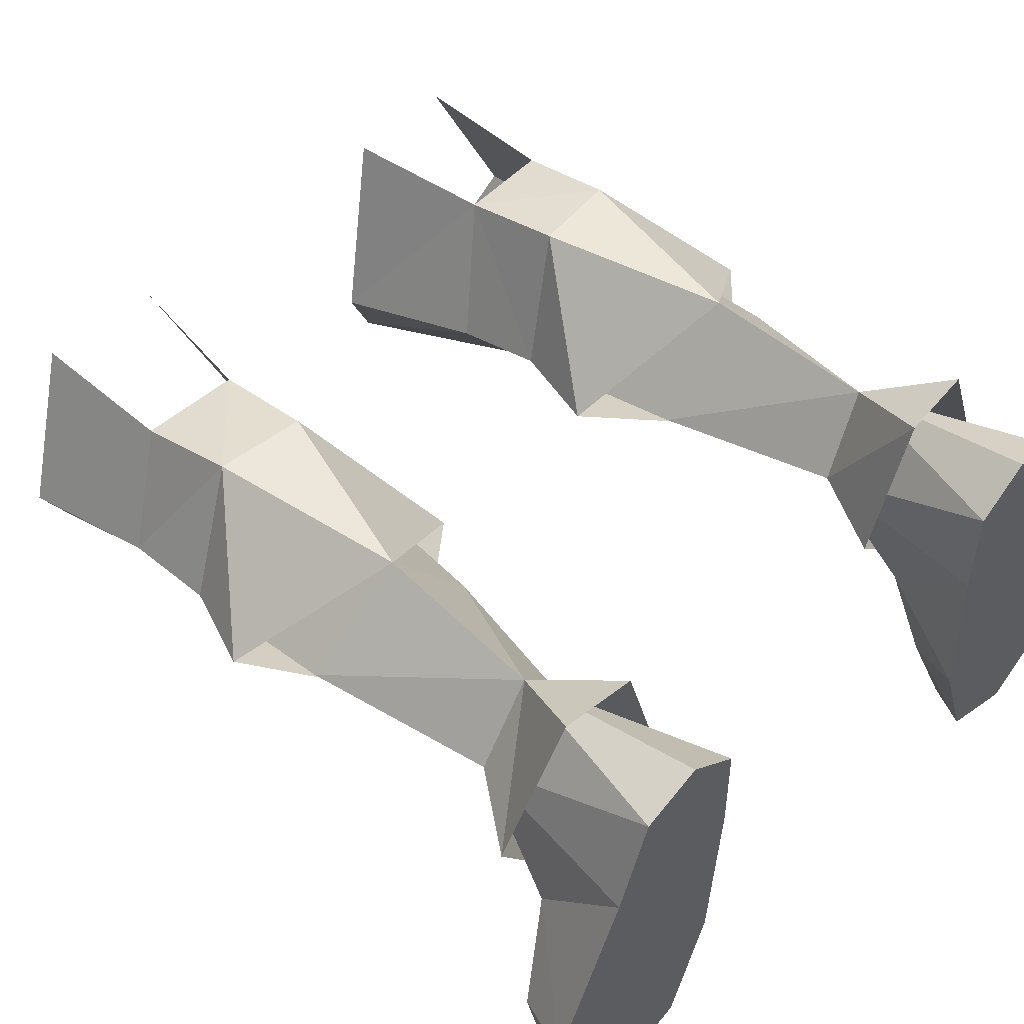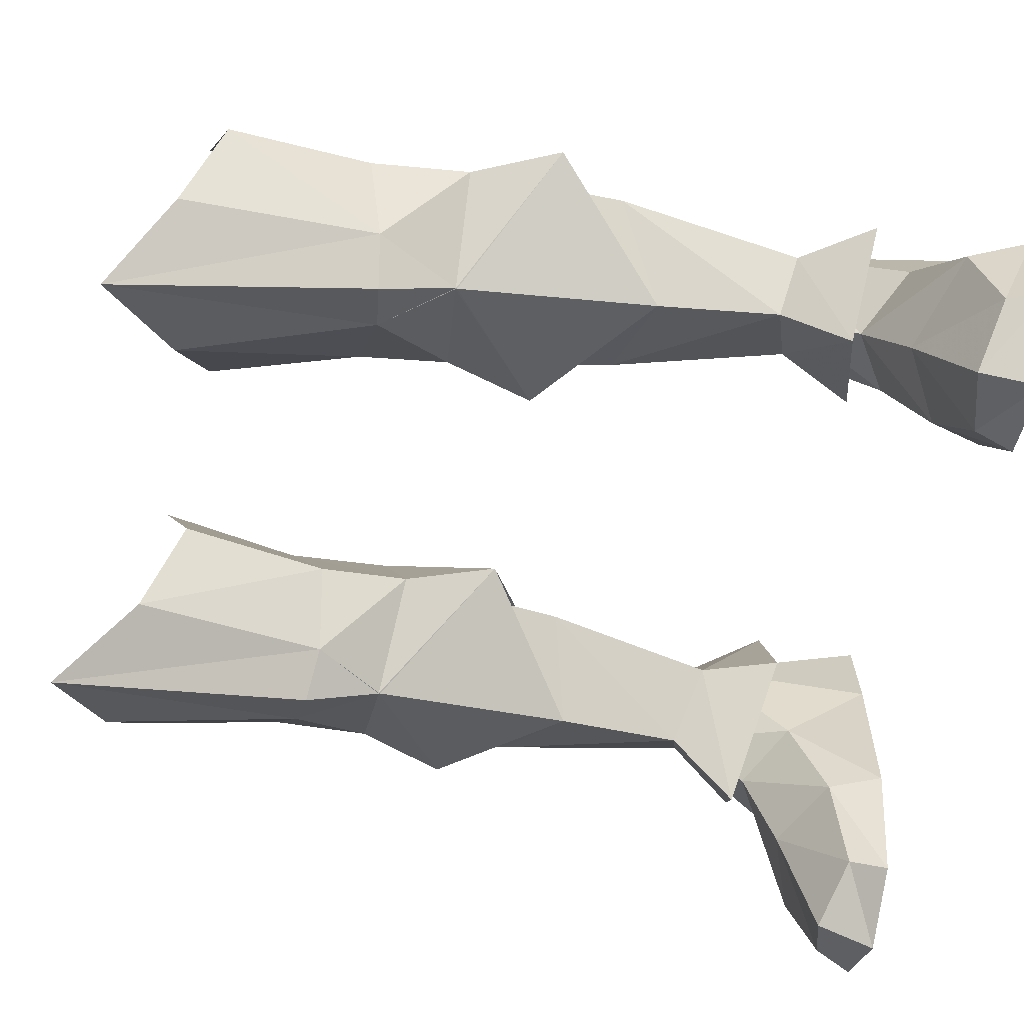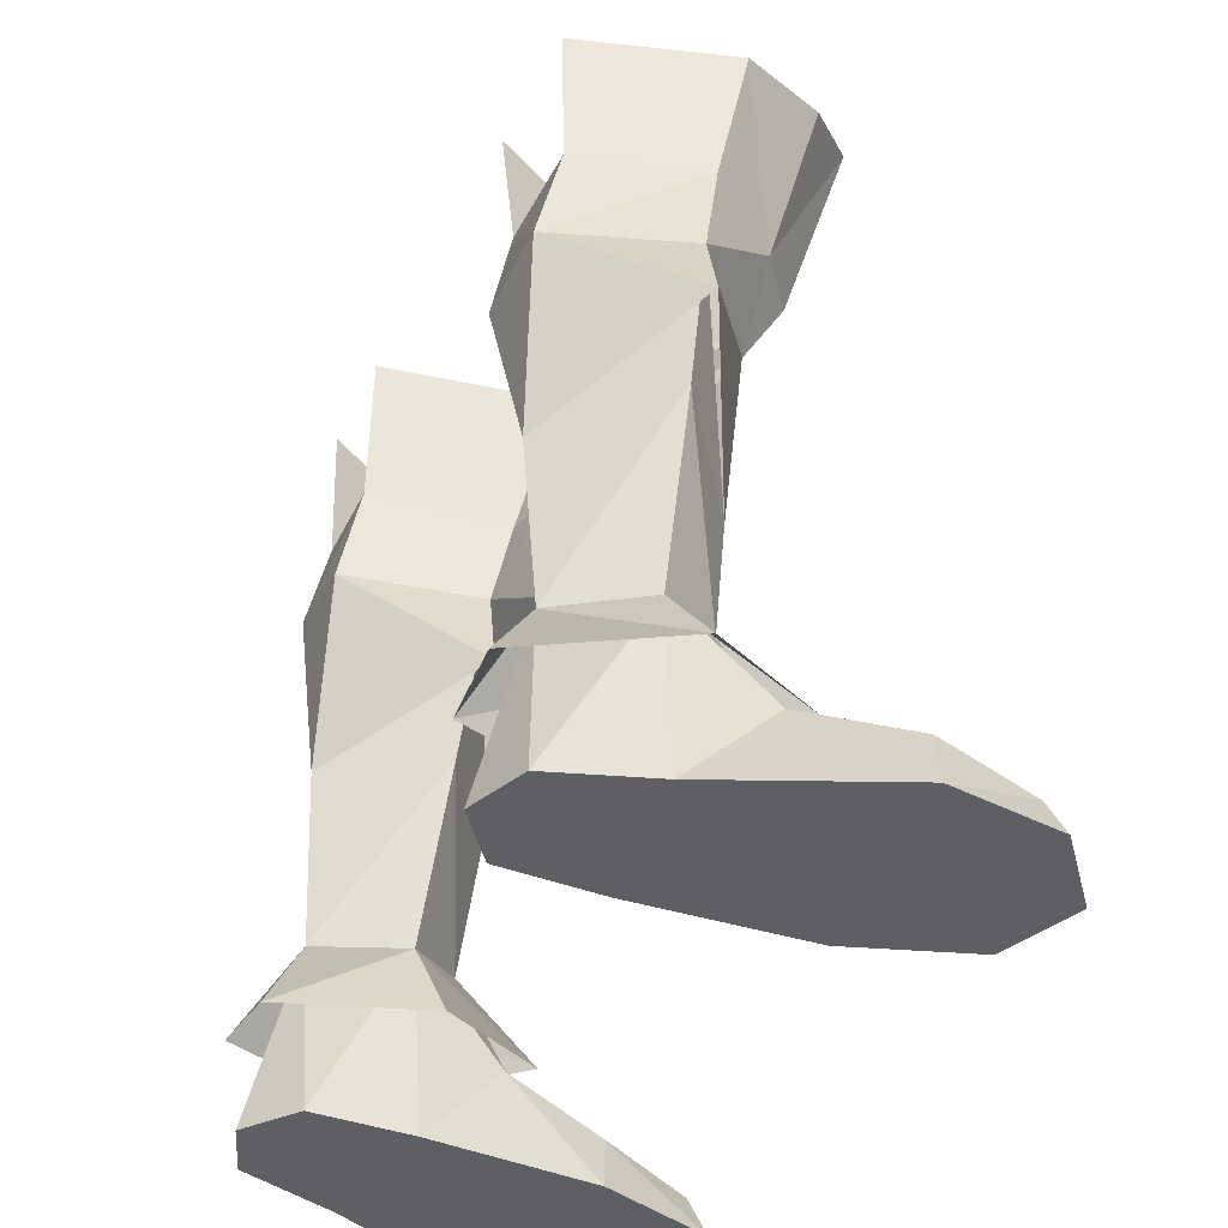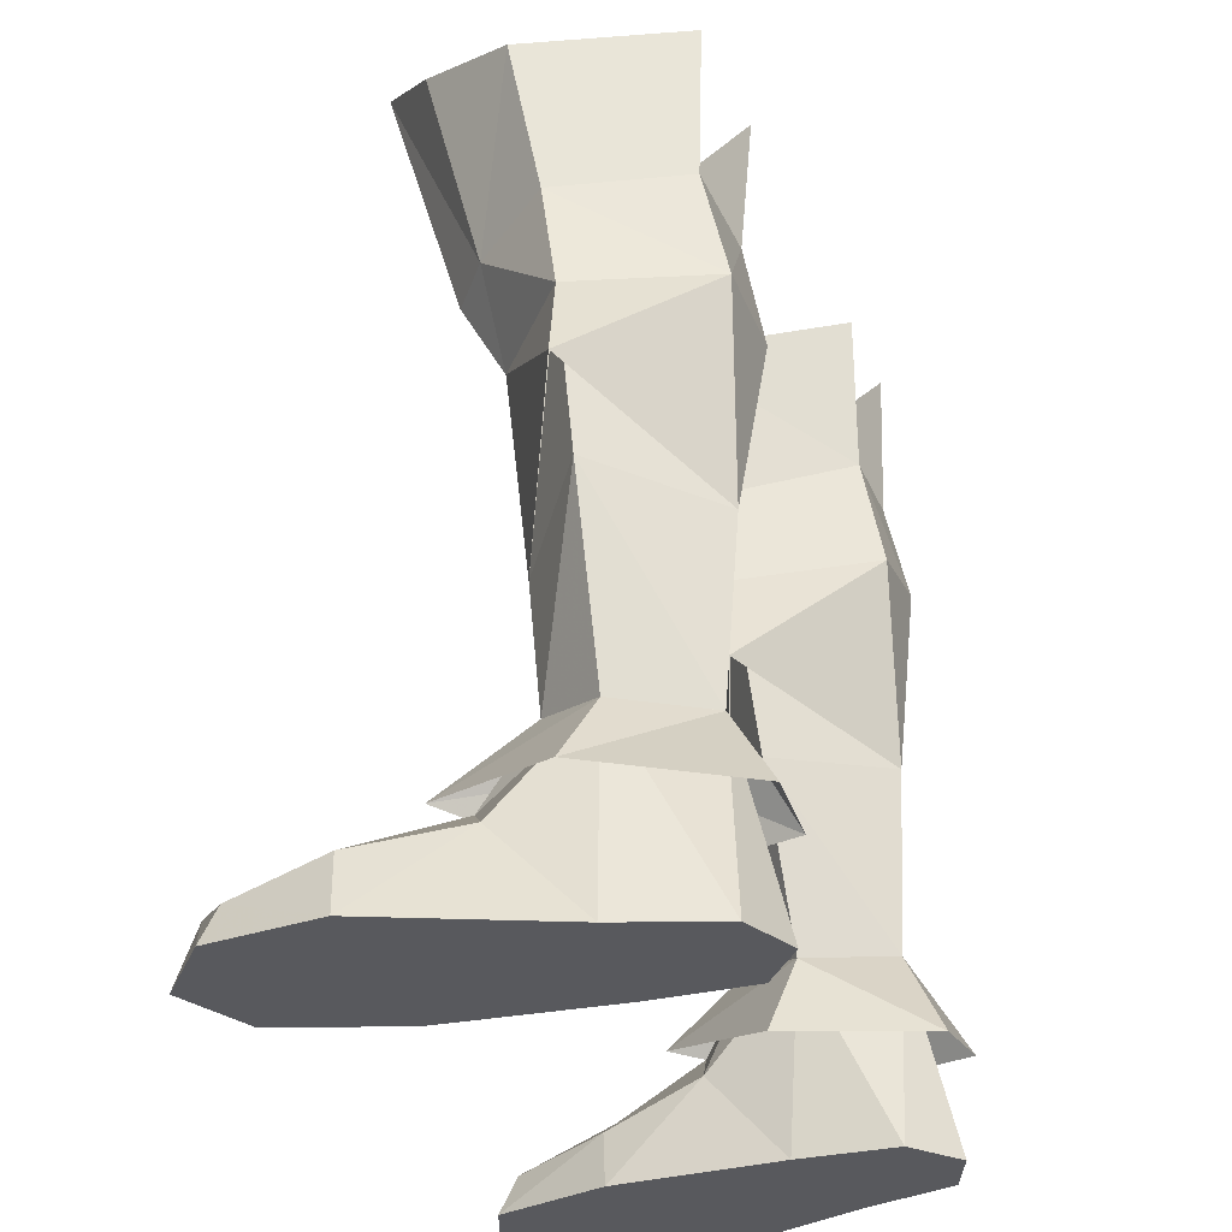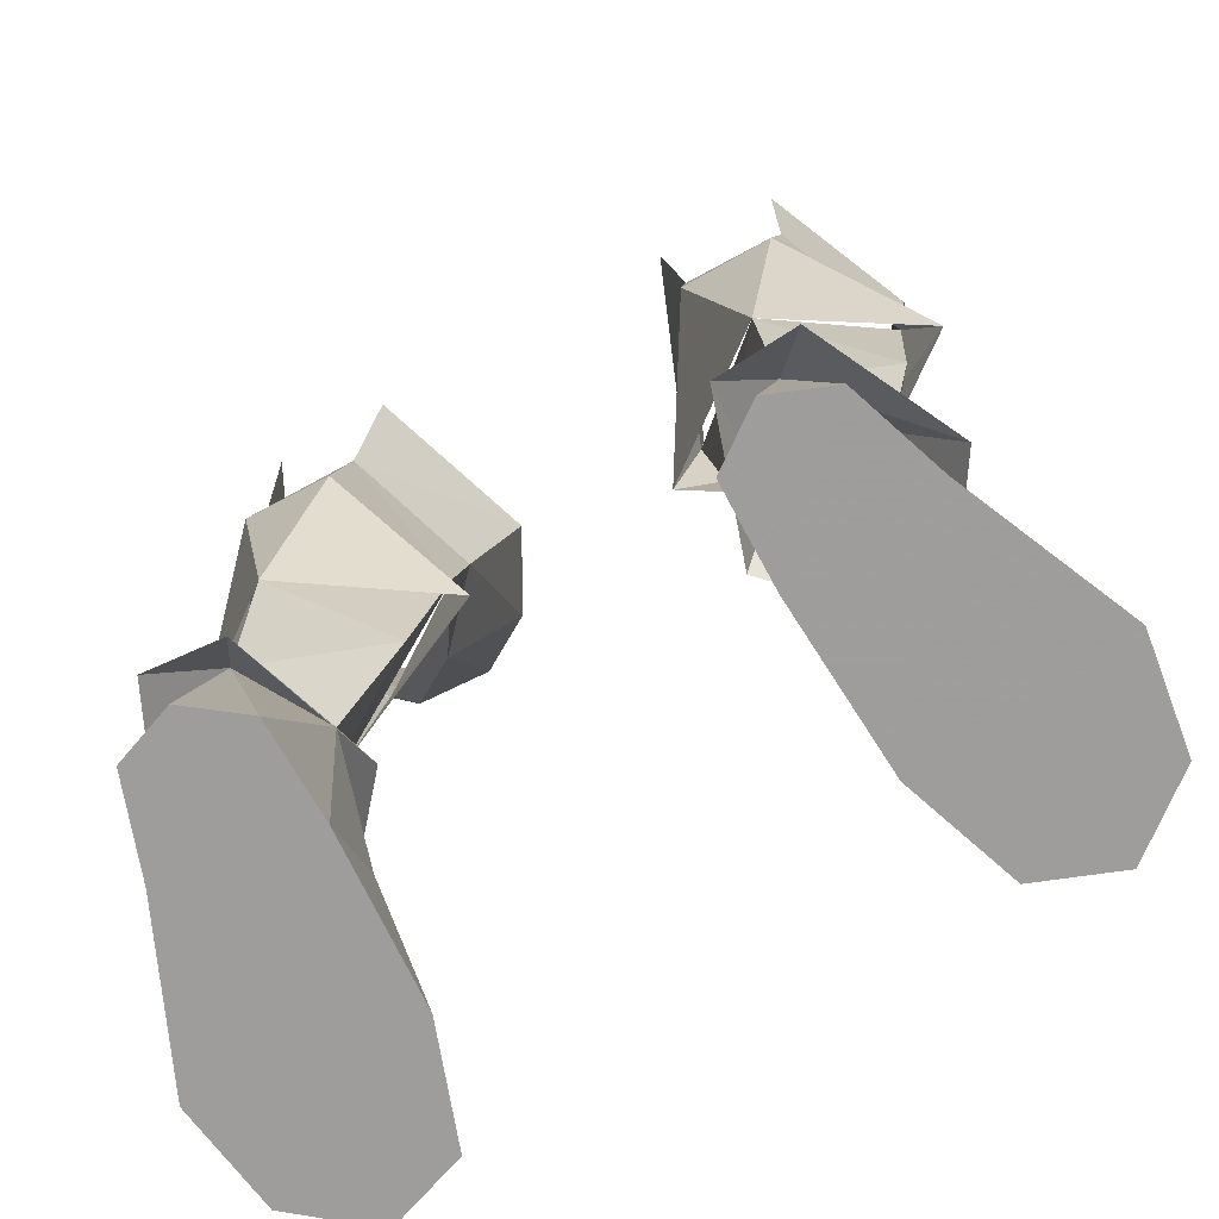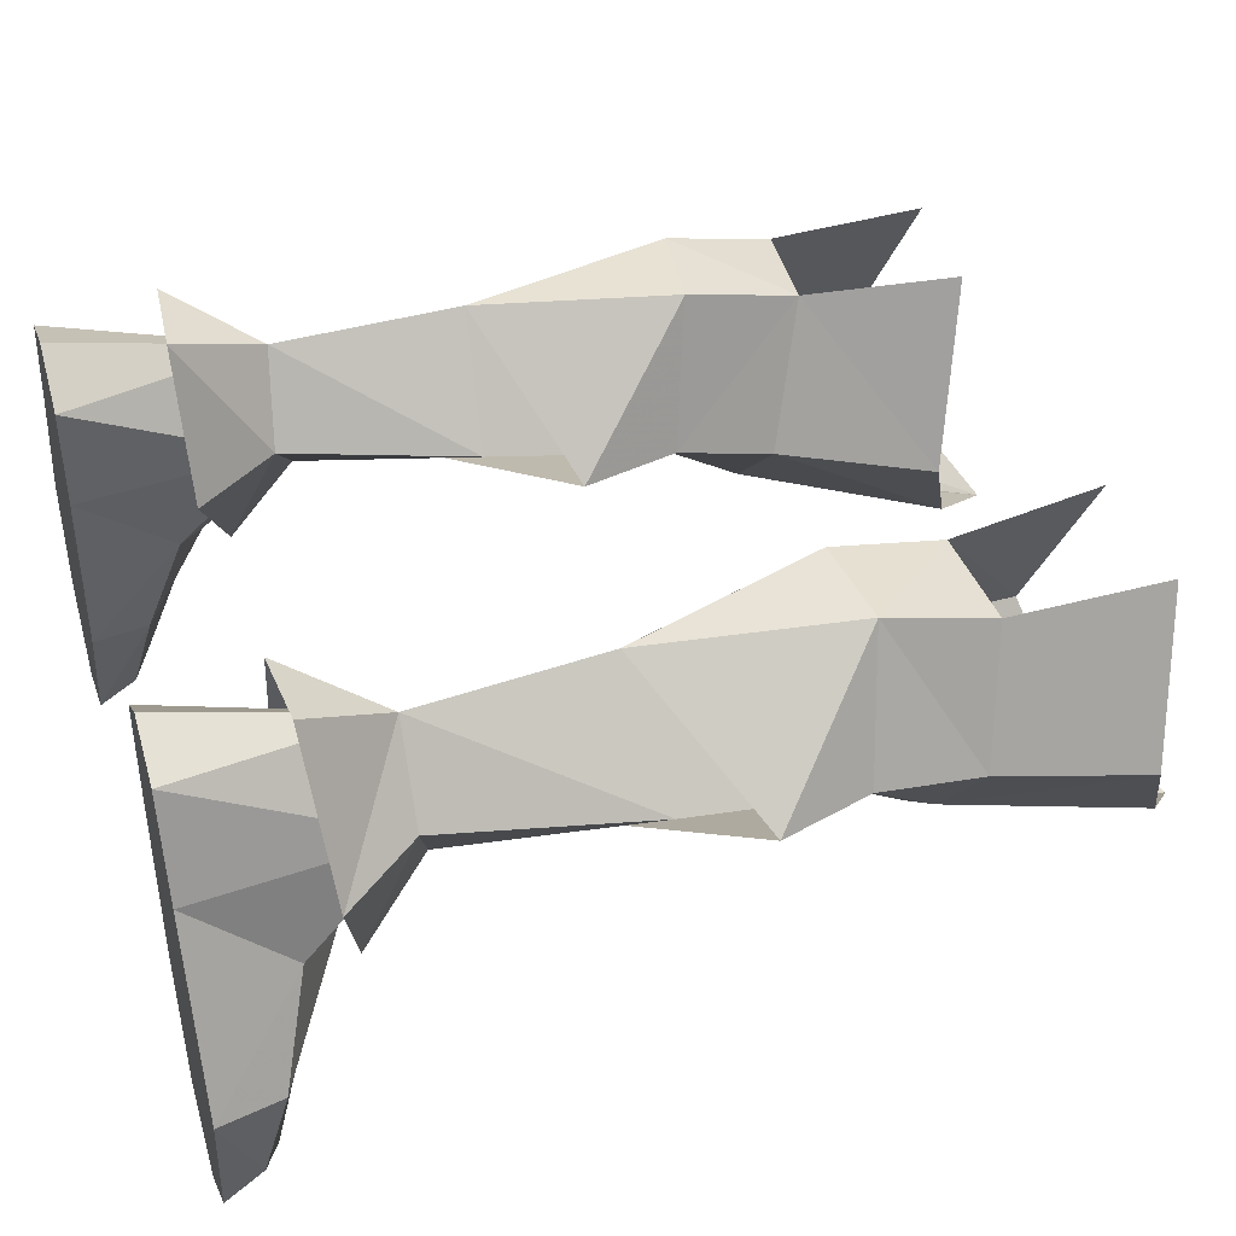
<metadata>
{"format":"obj","ext":"obj","renderer":"f3d","projection":"perspective","resolution":1024,"background":"white","views":[{"elev":49.9,"azim":133.4,"up":"+Y"},{"elev":-66.2,"azim":79.2,"up":"+Y"},{"elev":-40.4,"azim":-114.9,"up":"+Z"},{"elev":-29.8,"azim":110.3,"up":"+Z"},{"elev":-70.7,"azim":-151.3,"up":"+Z"},{"elev":41.6,"azim":-106.9,"up":"+Y"}]}
</metadata>
<code>
g knight_shoe_male_46050
v 7.97 -4.831 -0.06583
v 8.259 -4.314 1.181
v 7.164 -1.185 1.787
v 6.595 -0.9133 -0.06584
v 8.972 1.454 4.366
v 9.659 -1.203 3.169
v 12.88 -0.4572 1.989
v 11.15 2.552 3.011
v 10.52 -5.188 1.86
v 10.68 -5.845 -0.06545
v 13.11 -3.854 -0.06513
v 12.6 -3.553 1.2
v 13.63 -0.09919 -0.06513
v 11.13 5.568 -0.06516
v 6.595 -0.9133 -0.06584
v 6.225 4.845 -0.06585
v 11.13 5.568 -0.06516
v 13.63 -0.09919 -0.06513
v 10.02 8.734 -0.06525
v 6.258 8.169 -0.06571
v 10.14 5.25 6.448
v 10.02 8.734 -0.06525
v 8.238 7.889 6.511
v 6.517 5.145 6.16
v 6.258 8.169 -0.06571
v 6.225 4.845 -0.06585
v 6.869 2.064 3.028
v 8.627 3.064 6.961
v 7.97 -4.831 -0.06583
v 13.11 -3.854 -0.06513
v 11.13 4.869 13.07
v 8.304 2.533 11.32
v 8.627 3.064 6.961
v 10.14 5.25 6.448
v 5.105 4.687 12.21
v 6.517 5.145 6.16
v 3.353 4.259 14.89
v 7.93 1.592 18.33
v 7.91 1.582 18.38
v 4.316 4.089 18.08
v 9.132 8.6 19.21
v 6.071 8.626 18.86
v 5.968 7.921 22.47
v 9.287 7.798 22.72
v 8.238 7.889 6.511
v 7.952 8.254 12.52
v 11.61 2.947 26.9
v 9.904 -0.3302 27.98
v 9.439 1.364 21.24
v 11.11 3.837 21.97
v 4.768 -0.6986 27.36
v 3.017 2.425 26.3
v 4.177 3.435 21.22
v 6.285 1.126 20.81
v 9.324 7.942 27.8
v 5.235 8.094 27.51
v 5.968 7.921 22.47
v 12.5 4.691 15.47
v 11.29 4.378 18.53
v 7.942 1.586 18.38
v 10.14 5.25 6.448
v 8.627 3.064 6.961
v 9.093 0.1286 4.859
v 11.88 4.756 4.03
v 8.238 7.889 6.511
v 9.551 9.622 3.617
v 6.517 5.145 6.16
v 6.919 9.466 3.419
v 5.354 4.523 3.544
v 7.916 0.1293 20.98
v 8.026 9.497 -0.06549
v 8.026 9.497 -0.06549
v 10.68 -5.845 -0.06545
v 6.071 8.626 18.86
v 7.952 8.254 12.52
v 11.29 4.378 18.53
v 4.316 4.089 18.08
v 7.334 -2.698 29.84
v 8.304 2.533 11.32
v 6.919 9.466 3.419
v -8.099 -4.831 -0.06583
v -6.724 -0.9133 -0.06583
v -7.292 -1.185 1.787
v -8.387 -4.314 1.181
v -9.1 1.454 4.366
v -11.28 2.552 3.011
v -13.01 -0.4573 1.989
v -9.788 -1.203 3.169
v -10.65 -5.188 1.86
v -12.73 -3.553 1.2
v -13.24 -3.854 -0.06513
v -10.81 -5.845 -0.06545
v -11.26 5.568 -0.06516
v -13.76 -0.09923 -0.06514
v -6.724 -0.9133 -0.06583
v -13.76 -0.09923 -0.06514
v -11.26 5.568 -0.06516
v -6.354 4.845 -0.06583
v -10.15 8.734 -0.06525
v -6.386 8.169 -0.0657
v -10.27 5.25 6.448
v -8.367 7.889 6.511
v -10.15 8.734 -0.06525
v -6.645 5.145 6.16
v -6.354 4.845 -0.06583
v -6.386 8.169 -0.0657
v -6.997 2.064 3.028
v -8.756 3.064 6.961
v -8.099 -4.831 -0.06583
v -13.24 -3.854 -0.06513
v -11.26 4.869 13.07
v -10.27 5.25 6.448
v -8.756 3.064 6.961
v -8.433 2.533 11.32
v -6.645 5.145 6.16
v -5.234 4.687 12.21
v -3.482 4.259 14.89
v -4.444 4.089 18.08
v -8.038 1.582 18.38
v -8.058 1.592 18.33
v -9.261 8.6 19.21
v -9.415 7.798 22.72
v -6.096 7.921 22.47
v -6.2 8.626 18.86
v -8.081 8.254 12.52
v -8.367 7.889 6.511
v -11.74 2.947 26.9
v -11.23 3.837 21.97
v -9.567 1.364 21.24
v -10.03 -0.3302 27.98
v -4.896 -0.6986 27.36
v -6.414 1.126 20.81
v -4.306 3.435 21.22
v -3.145 2.425 26.3
v -9.453 7.942 27.8
v -6.096 7.921 22.47
v -5.363 8.094 27.51
v -12.63 4.691 15.47
v -8.071 1.586 18.38
v -11.42 4.378 18.53
v -10.27 5.25 6.448
v -12.01 4.756 4.03
v -9.221 0.1285 4.859
v -8.756 3.064 6.961
v -8.367 7.889 6.511
v -9.68 9.622 3.617
v -6.645 5.145 6.16
v -5.483 4.523 3.544
v -7.048 9.466 3.419
v -8.044 0.1292 20.98
v -8.155 9.497 -0.06548
v -8.155 9.497 -0.06548
v -10.81 -5.845 -0.06545
v -6.2 8.626 18.86
v -8.081 8.254 12.52
v -11.42 4.378 18.53
v -4.444 4.089 18.08
v -7.463 -2.698 29.84
v -8.433 2.533 11.32
v -7.048 9.466 3.419
f 1 2 3
f 3 4 1
f 5 6 7
f 7 8 5
f 9 10 11
f 11 12 9
f 8 7 13
f 13 14 8
f 15 16 17
f 17 18 15
f 19 17 16
f 16 20 19
f 21 14 22
f 22 23 21
f 24 23 25
f 25 26 24
f 27 5 28
f 28 24 27
f 2 1 10
f 10 9 2
f 12 11 13
f 13 7 12
f 29 15 18
f 18 30 29
f 6 9 12
f 12 7 6
f 5 27 3
f 3 6 5
f 27 26 4
f 4 3 27
f 31 32 33
f 33 34 31
f 2 9 6
f 6 3 2
f 33 32 35
f 35 36 33
f 37 38 39
f 39 40 37
f 41 42 43
f 43 44 41
f 31 34 45
f 45 46 31
f 45 36 35
f 35 46 45
f 47 48 49
f 49 50 47
f 51 52 53
f 53 54 51
f 50 44 55
f 55 47 50
f 52 56 57
f 57 53 52
f 58 59 60
f 60 38 58
f 54 53 40
f 40 39 54
f 61 62 63
f 63 64 61
f 65 61 64
f 64 66 65
f 67 65 68
f 68 69 67
f 59 50 49
f 49 60 59
f 50 59 41
f 41 44 50
f 60 70 54
f 54 39 60
f 28 5 21
f 19 20 71
f 27 24 26
f 22 72 23
f 25 23 72
f 21 8 14
f 73 29 30
f 38 60 39
f 74 40 57
f 75 41 58
f 75 37 74
f 31 76 32
f 32 77 35
f 42 41 75
f 49 78 70
f 51 54 78
f 48 78 49
f 58 41 59
f 49 70 60
f 53 57 40
f 37 40 74
f 38 79 58
f 38 37 79
f 76 31 46
f 46 35 77
f 65 66 80
f 67 69 63
f 54 70 78
f 63 62 67
f 5 8 21
f 81 82 83
f 83 84 81
f 85 86 87
f 87 88 85
f 89 90 91
f 91 92 89
f 86 93 94
f 94 87 86
f 95 96 97
f 97 98 95
f 99 100 98
f 98 97 99
f 101 102 103
f 103 93 101
f 104 105 106
f 106 102 104
f 107 104 108
f 108 85 107
f 84 89 92
f 92 81 84
f 90 87 94
f 94 91 90
f 109 110 96
f 96 95 109
f 88 87 90
f 90 89 88
f 85 88 83
f 83 107 85
f 107 83 82
f 82 105 107
f 111 112 113
f 113 114 111
f 84 83 88
f 88 89 84
f 113 115 116
f 116 114 113
f 117 118 119
f 119 120 117
f 121 122 123
f 123 124 121
f 111 125 126
f 126 112 111
f 126 125 116
f 116 115 126
f 127 128 129
f 129 130 127
f 131 132 133
f 133 134 131
f 128 127 135
f 135 122 128
f 134 133 136
f 136 137 134
f 138 120 139
f 139 140 138
f 118 133 132
f 132 119 118
f 141 142 143
f 143 144 141
f 145 146 142
f 142 141 145
f 147 148 149
f 149 145 147
f 129 128 140
f 140 139 129
f 121 140 128
f 128 122 121
f 139 119 132
f 132 150 139
f 108 101 85
f 99 151 100
f 107 105 104
f 103 102 152
f 106 152 102
f 101 93 86
f 153 110 109
f 120 119 139
f 154 136 118
f 155 138 121
f 155 154 117
f 111 114 156
f 114 116 157
f 124 155 121
f 129 150 158
f 131 158 132
f 130 129 158
f 138 140 121
f 129 139 150
f 118 136 133
f 117 154 118
f 120 138 159
f 120 159 117
f 156 125 111
f 125 157 116
f 145 160 146
f 147 143 148
f 132 158 150
f 143 147 144
f 85 101 86

</code>
